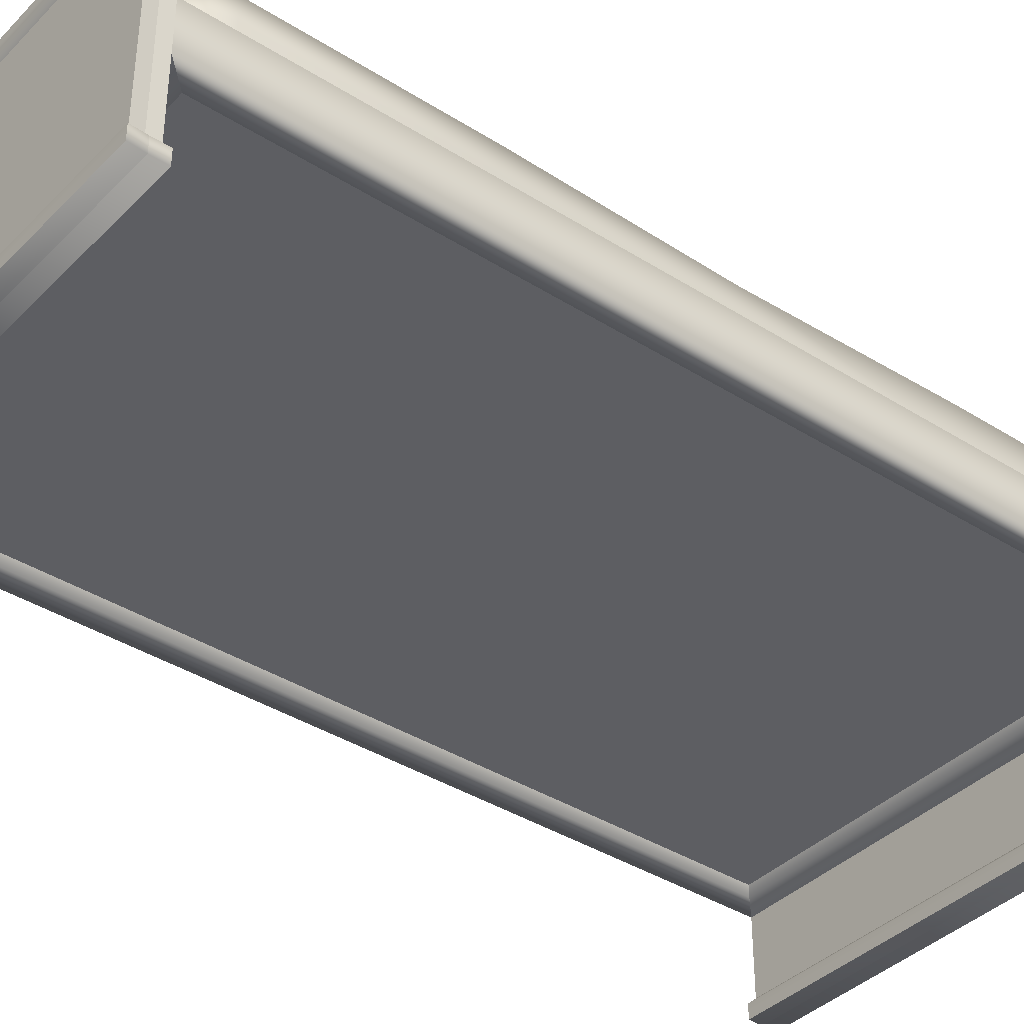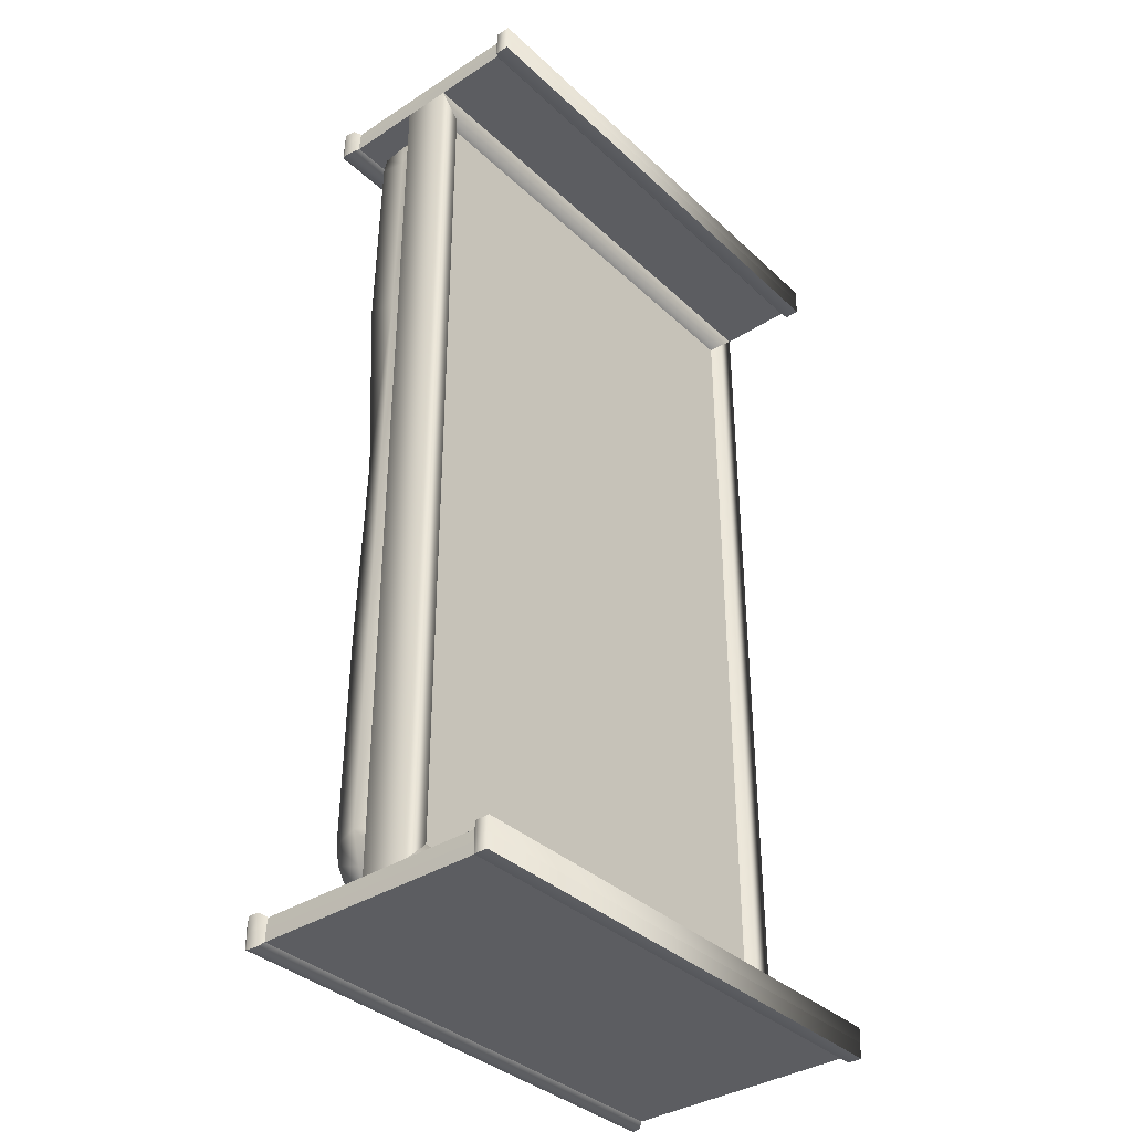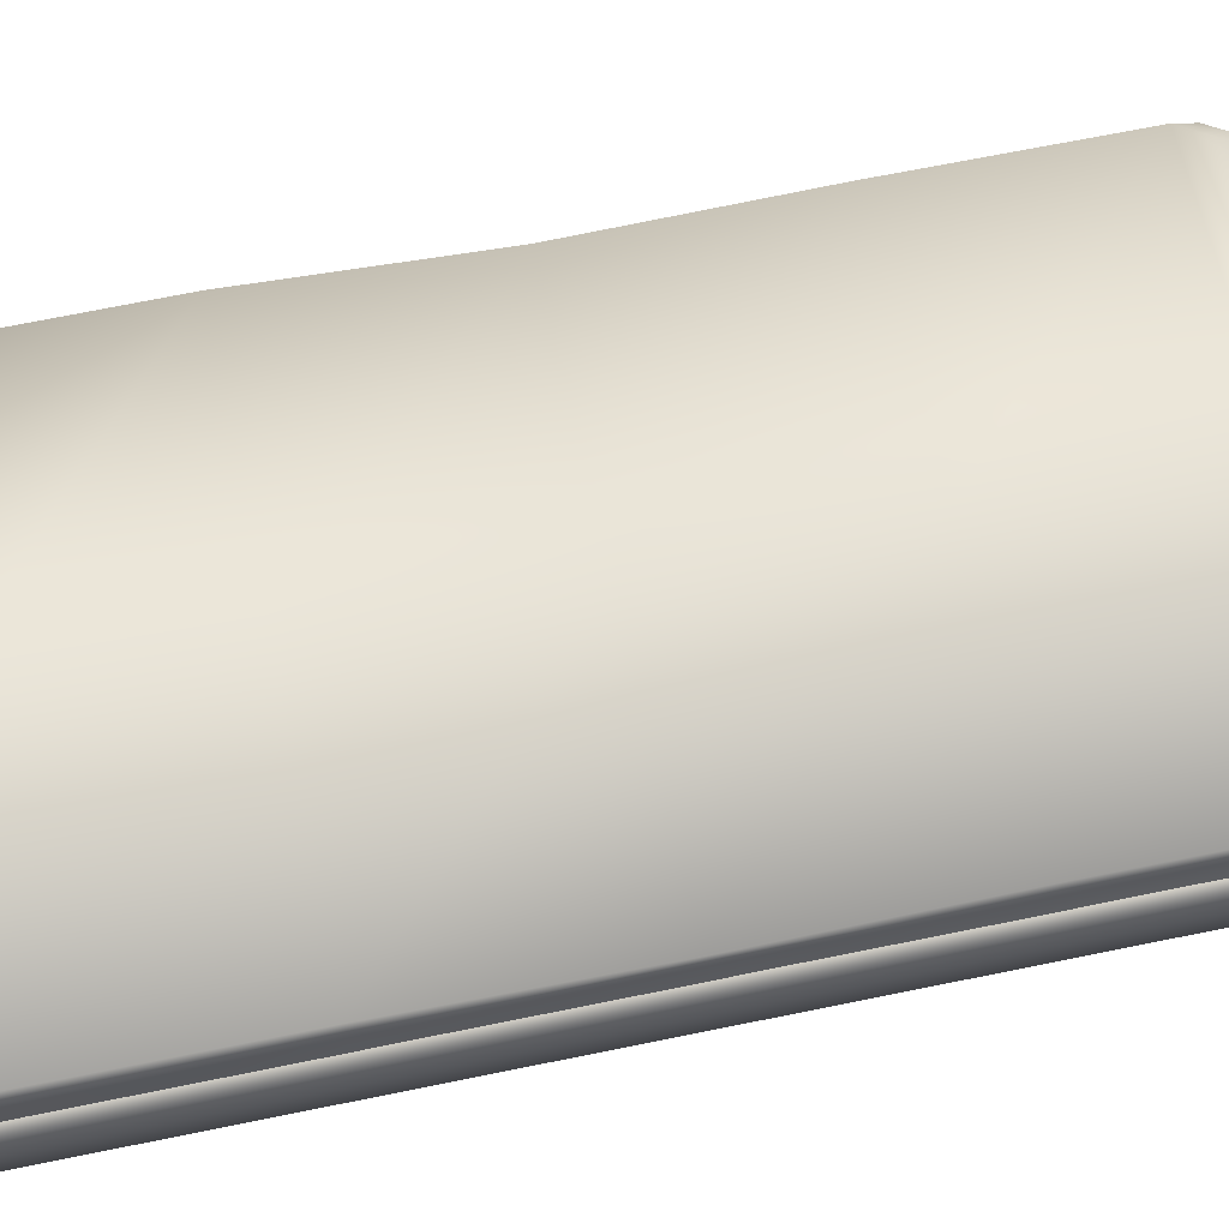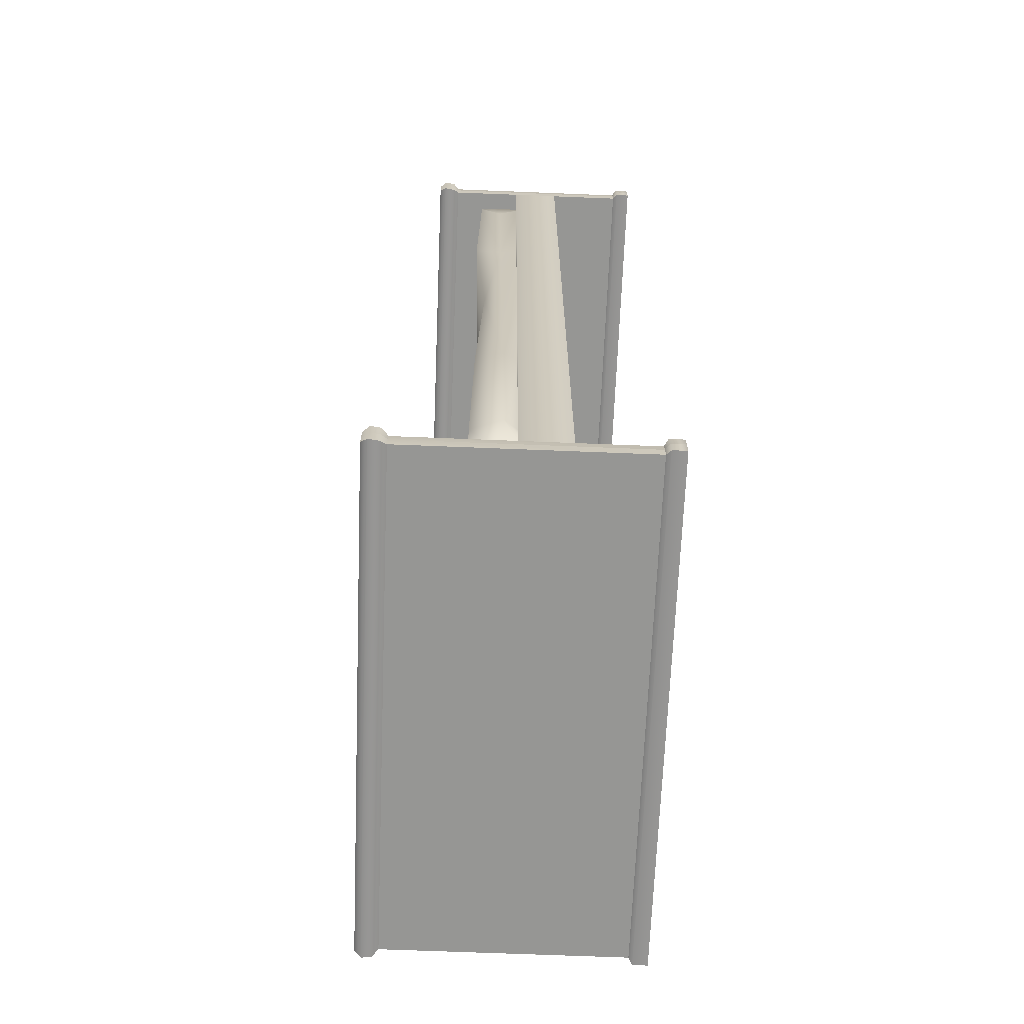
<metadata>
{"format":"obj","ext":"obj","renderer":"f3d","projection":"perspective","resolution":1024,"background":"white","views":[{"elev":-38.6,"azim":51.3,"up":"+Y"},{"elev":-36.4,"azim":-50.0,"up":"+Z"},{"elev":61.3,"azim":77.9,"up":"+Y"},{"elev":-67.7,"azim":-92.3,"up":"+Z"}]}
</metadata>
<code>
o Bed03b_LOD0_Bed03_LOD0.009
v 0.563 0.5609 -1.194
v -0.5563 0.5609 -1.194
v 0.563 0.04052 -1.194
v -0.5563 0.04052 -1.194
v 0.5689 0.6109 -1.168
v 0.563 0.5609 -1.168
v -0.5563 0.04052 -1.168
v 0.563 0.04052 -1.168
v 0.563 0.04052 -1.194
v -0.5563 0.04052 -1.194
v -0.5687 0.0307 -1.203
v 0.5754 0.03196 -1.203
v 0.5754 1.2e-05 -1.203
v -0.5687 1.2e-05 -1.203
v -0.5563 0.04052 -1.168
v 0.563 0.04052 -1.168
v -0.5687 0.03137 -1.168
v 0.5754 0.03198 -1.168
v 0.5754 3.4e-05 -1.168
v -0.5687 5.4e-05 -1.168
v -0.5535 0.5609 -1.142
v 0.5657 0.5609 -1.142
v -0.5659 0.5742 -1.204
v -0.5535 0.04052 -1.142
v 0.5657 0.04052 -1.142
v -0.5659 0.5742 -1.133
v -0.5595 0.6109 -1.195
v 0.5753 0.5742 -1.204
v -0.5693 0.5964 -1.133
v -0.5595 0.6109 -1.168
v -0.5563 0.5609 -1.168
v 0.563 0.04052 -1.168
v -0.5563 0.04052 -1.168
v -0.5535 0.04052 -1.142
v 0.5657 0.04052 -1.142
v 0.5781 0.0307 -1.134
v -0.5659 0.03196 -1.134
v -0.5659 1.2e-05 -1.134
v 0.5781 1.2e-05 -1.134
v 0.563 0.04052 -1.168
v -0.5563 0.04052 -1.168
v 0.5754 0.03198 -1.168
v -0.5687 0.03137 -1.168
v -0.5687 5.4e-05 -1.168
v 0.5754 3.4e-05 -1.168
v 0.563 0.4809 0.8724
v -0.5563 0.4809 0.8724
v 0.563 0.04052 0.8724
v -0.5563 0.04052 0.8724
v -0.5563 0.4809 0.8985
v 0.563 0.4809 0.8985
v -0.5563 0.04052 0.8985
v 0.563 0.04052 0.8985
v 0.563 0.04052 0.8724
v -0.5563 0.04052 0.8724
v -0.5687 0.0307 0.8643
v 0.5754 0.03196 0.8643
v 0.5754 1.2e-05 0.8643
v -0.5687 1.2e-05 0.8643
v -0.5563 0.04052 0.8985
v 0.563 0.04052 0.8985
v -0.5687 0.03137 0.8987
v 0.5754 0.03198 0.8988
v 0.5754 3.4e-05 0.8988
v -0.5687 5.4e-05 0.8987
v -0.5535 0.4809 0.9245
v 0.5657 0.4809 0.9245
v -0.5535 0.04052 0.9245
v 0.5657 0.04052 0.9245
v 0.563 0.4809 0.8985
v -0.5563 0.4809 0.8985
v 0.563 0.04052 0.8985
v -0.5563 0.04052 0.8985
v -0.5535 0.04052 0.9245
v 0.5657 0.04052 0.9245
v 0.5781 0.0307 0.9326
v -0.5659 0.03196 0.9326
v -0.5659 1.2e-05 0.9326
v 0.5781 1.2e-05 0.9326
v 0.563 0.04052 0.8985
v -0.5563 0.04052 0.8985
v 0.5754 0.03198 0.8988
v -0.5687 0.03137 0.8987
v -0.5687 5.4e-05 0.8987
v 0.5754 3.4e-05 0.8988
v 0.5657 0.2082 -1.142
v 0.563 0.2082 0.8724
v 0.5657 0.3159 -1.142
v 0.563 0.3159 0.8724
v 0.5164 0.2082 -1.093
v 0.5164 0.3159 -1.093
v 0.5138 0.3159 0.8231
v -0.5563 0.2082 0.8724
v -0.5535 0.2082 -1.142
v -0.5563 0.3159 0.8724
v -0.5535 0.3159 -1.142
v -0.5043 0.2082 -1.093
v -0.507 0.3159 0.8232
v -0.5043 0.3159 -1.093
v 0.5165 0.2349 -1.142
v 0.5137 0.2349 0.8724
v -0.5071 0.2349 0.8724
v -0.5043 0.2349 -1.142
v 0.5137 0.2082 0.8232
v -0.5071 0.2082 0.8232
v 0.563 0.2082 0.8724
v 0.563 0.3159 0.8724
v 0.5138 0.3159 0.8231
v -0.5563 0.2082 0.8724
v -0.5563 0.3159 0.8724
v -0.507 0.3159 0.8232
v 0.5137 0.2082 0.8232
v -0.5071 0.2082 0.8232
v -0.5535 0.2082 -1.142
v -0.5535 0.3159 -1.142
v -0.5043 0.3159 -1.093
v 0.5657 0.2082 -1.142
v 0.5657 0.3159 -1.142
v 0.5164 0.3159 -1.093
v -0.5043 0.2082 -1.093
v 0.5165 0.2082 -1.093
v 0.5165 0.3076 -1.142
v 0.5137 0.3076 0.8724
v -0.5071 0.3076 0.8724
v -0.5043 0.3076 -1.142
v 0.4387 0.3111 0.8724
v 0.5119 0.3111 0.8409
v -0.5361 0.3111 0.765
v -0.5283 0.3111 0.8061
v -0.5059 0.3111 0.8409
v -0.4723 0.3111 0.8642
v 0.4414 0.3111 -1.142
v -0.4697 0.3111 -1.134
v -0.5258 0.3111 -1.076
v 0.5423 0.4111 0.765
v 0.4387 0.4111 0.8724
v 0.5344 0.4111 0.8061
v 0.5119 0.4111 0.8409
v 0.4783 0.4111 0.8642
v -0.4327 0.4111 0.8724
v -0.5361 0.4111 0.765
v -0.4723 0.4111 0.8642
v -0.5059 0.4111 0.8409
v -0.5283 0.4111 0.8061
v 0.4414 0.4111 -1.142
v 0.5448 0.4111 -1.035
v 0.481 0.4111 -1.134
v 0.5145 0.4111 -1.111
v 0.5369 0.4111 -1.076
v -0.5337 0.4111 -1.035
v -0.4301 0.4111 -1.142
v -0.5258 0.4111 -1.076
v -0.5033 0.4111 -1.111
v -0.4697 0.4111 -1.134
v 0.4387 0.3611 0.8909
v 0.4783 0.3611 0.8642
v 0.5119 0.3611 0.8409
v 0.5344 0.3611 0.8061
v 0.5423 0.3611 0.765
v 0.5145 0.3611 -1.111
v 0.5437 0.3735 -1.076
v 0.5323 0.342 -1.035
v -0.5568 0.344 -1.035
v -0.5218 0.3611 -1.092
v -0.5033 0.3611 -1.134
v -0.3483 0.3611 0.8866
v -0.493 0.3611 0.8739
v -0.5059 0.3611 0.8372
v -0.5283 0.3611 0.8152
v -0.5257 0.3611 0.765
v 0.00297 0.4044 0.8724
v -0.5349 0.3111 -0.135
v 0.5436 0.3998 -0.135
v -0.5349 0.392 -0.135
v 0.005661 0.4111 -1.142
v -0.5412 0.3526 -0.135
v 0.5373 0.3516 -0.135
v 0.5442 0.3111 -0.585
v -0.5355 0.3111 0.315
v 0.5442 0.4111 -0.585
v -0.5355 0.4186 0.315
v -0.549 0.3483 -0.585
v 0.5398 0.3563 0.315
v -0.5343 0.3111 -0.585
v 0.543 0.4111 0.315
v -0.5343 0.4071 -0.585
v -0.5335 0.3568 0.315
v 0.5348 0.3468 -0.585
v 0.005518 0.3988 -1.035
v 0.004917 0.4238 -0.585
v 0.004316 0.3995 -0.135
v 0.003715 0.384 0.315
v 0.003114 0.4046 0.765
v 0.5423 0.3111 0.765
v 0.4783 0.3111 0.8642
v 0.5344 0.3111 0.8061
v -0.4327 0.3111 0.8724
v 0.5448 0.3111 -1.035
v 0.5369 0.3111 -1.076
v 0.5145 0.3111 -1.111
v 0.481 0.3111 -1.134
v -0.4301 0.3111 -1.142
v -0.5337 0.3111 -1.035
v -0.5033 0.3111 -1.111
v 0.5436 0.3111 -0.135
v 0.543 0.3111 0.315
v -0.5535 0.4809 0.9245
v 0.5657 0.4809 0.9245
v -0.5535 0.04052 0.9245
v 0.5657 0.04052 0.9245
v -0.5535 0.04052 0.9245
v 0.5657 0.04052 0.9245
v 0.5781 0.0307 0.9326
v -0.5659 0.03196 0.9326
v -0.5659 1.2e-05 0.9326
v 0.5781 1.2e-05 0.9326
v 0.563 0.4809 0.8724
v -0.5563 0.4809 0.8724
v 0.563 0.04052 0.8724
v -0.5563 0.04052 0.8724
v 0.563 0.04052 0.8724
v -0.5563 0.04052 0.8724
v -0.5687 0.0307 0.8643
v 0.5754 0.03196 0.8643
v 0.5754 1.2e-05 0.8643
v -0.5687 1.2e-05 0.8643
v -0.5535 0.5609 -1.142
v 0.5657 0.5609 -1.142
v -0.5535 0.04052 -1.142
v 0.5657 0.04052 -1.142
v -0.5535 0.04052 -1.142
v 0.5657 0.04052 -1.142
v 0.5781 0.0307 -1.134
v -0.5659 0.03196 -1.134
v -0.5659 1.2e-05 -1.134
v 0.5781 1.2e-05 -1.134
v 0.563 0.5609 -1.194
v -0.5563 0.5609 -1.194
v 0.563 0.04052 -1.194
v -0.5563 0.04052 -1.194
v 0.563 0.04052 -1.194
v -0.5563 0.04052 -1.194
v -0.5687 0.0307 -1.203
v 0.5754 0.03196 -1.203
v 0.5754 1.2e-05 -1.203
v -0.5687 1.2e-05 -1.203
v 0.5753 0.5742 -1.133
v -0.5535 0.5609 -1.142
v 0.5689 0.6109 -1.142
v -0.5693 0.5964 -1.204
v -0.5595 0.6109 -1.142
v 0.5657 0.5609 -1.142
v 0.5787 0.5964 -1.204
v 0.5787 0.5964 -1.133
v -0.5563 0.5609 -1.194
v 0.563 0.5609 -1.194
v -0.5595 0.6109 -1.168
v 0.5689 0.6109 -1.195
v 0.5689 0.6109 -1.168
v 0.5689 0.5309 0.8984
v -0.5659 0.4942 0.863
v -0.5659 0.4942 0.9339
v -0.5595 0.5309 0.8717
v 0.5753 0.4942 0.863
v -0.5693 0.5164 0.9339
v -0.5595 0.5309 0.8984
v 0.5753 0.4942 0.9339
v -0.5535 0.4809 0.9245
v 0.5689 0.5309 0.9251
v -0.5693 0.5164 0.863
v -0.5595 0.5309 0.9251
v 0.5657 0.4809 0.9245
v 0.5787 0.5164 0.863
v 0.5787 0.5164 0.9339
v -0.5563 0.4809 0.8724
v 0.563 0.4809 0.8724
v -0.5595 0.5309 0.8984
v 0.5689 0.5309 0.8717
v 0.5689 0.5309 0.8984
v 0.5689 0.6109 -1.168
v -0.5659 0.5742 -1.204
v -0.5659 0.5742 -1.133
v -0.5595 0.6109 -1.195
v 0.5753 0.5742 -1.204
v -0.5693 0.5964 -1.133
v 0.5753 0.5742 -1.169
v -0.5595 0.6109 -1.168
v 0.563 0.5609 -1.168
v -0.5563 0.5609 -1.168
v -0.5659 0.5742 -1.169
v 0.5787 0.5964 -1.169
v -0.5693 0.5964 -1.169
v 0.5753 0.5742 -1.133
v -0.5693 0.5964 -1.169
v 0.5787 0.5964 -1.169
v -0.5535 0.5609 -1.142
v 0.563 0.5609 -1.168
v 0.5689 0.6109 -1.142
v 0.5753 0.5742 -1.169
v -0.5693 0.5964 -1.204
v -0.5595 0.6109 -1.142
v 0.5657 0.5609 -1.142
v 0.5787 0.5964 -1.204
v 0.5787 0.5964 -1.133
v -0.5563 0.5609 -1.194
v -0.5659 0.5742 -1.169
v -0.5563 0.5609 -1.168
v 0.563 0.5609 -1.194
v -0.5595 0.6109 -1.168
v 0.5689 0.6109 -1.195
v 0.5689 0.6109 -1.168
v 0.5689 0.5309 0.8984
v -0.5659 0.4942 0.863
v -0.5659 0.4942 0.9339
v -0.5595 0.5309 0.8717
v 0.5753 0.4942 0.863
v -0.5693 0.5164 0.9339
v 0.5753 0.4942 0.8983
v -0.5595 0.5309 0.8984
v 0.563 0.4809 0.8985
v -0.5563 0.4809 0.8985
v -0.5659 0.4942 0.8983
v 0.5787 0.5164 0.8983
v -0.5693 0.5164 0.8983
v 0.5753 0.4942 0.9339
v -0.5693 0.5164 0.8983
v 0.5787 0.5164 0.8983
v -0.5535 0.4809 0.9245
v 0.563 0.4809 0.8985
v 0.5689 0.5309 0.9251
v 0.5753 0.4942 0.8983
v -0.5693 0.5164 0.863
v -0.5595 0.5309 0.9251
v 0.5657 0.4809 0.9245
v 0.5787 0.5164 0.863
v 0.5787 0.5164 0.9339
v -0.5563 0.4809 0.8724
v -0.5659 0.4942 0.8983
v -0.5563 0.4809 0.8985
v 0.563 0.4809 0.8724
v -0.5595 0.5309 0.8984
v 0.5689 0.5309 0.8717
v 0.5689 0.5309 0.8984
f 31 4 7
f 6 3 1
f 18 9 16
f 11 20 17
f 19 14 13
f 12 19 13
f 17 10 11
f 245 243 244
f 6 25 32
f 31 24 21
f 43 34 41
f 36 45 42
f 241 243 242
f 237 240 238
f 38 45 39
f 43 38 37
f 42 35 36
f 50 49 52
f 51 48 46
f 63 54 61
f 56 65 62
f 64 59 58
f 57 64 58
f 62 55 56
f 225 223 224
f 70 69 72
f 71 68 66
f 83 74 81
f 76 85 82
f 221 223 222
f 217 220 218
f 78 85 79
f 83 78 77
f 82 75 76
f 88 87 86
f 90 92 91
f 87 90 86
f 91 89 88
f 95 94 93
f 105 99 98
f 94 105 93
f 98 96 95
f 103 101 102
f 115 119 118
f 121 114 117
f 120 119 116
f 112 111 108
f 113 106 109
f 107 111 110
f 125 123 122
f 185 159 183
f 182 150 163
f 147 145 146
f 175 145 132
f 156 136 155
f 157 139 156
f 158 138 157
f 159 137 158
f 132 147 201
f 160 201 147
f 160 199 200
f 162 199 161
f 163 134 203
f 164 204 134
f 165 133 204
f 154 202 133
f 167 197 166
f 167 130 131
f 169 130 168
f 170 129 169
f 171 140 166
f 126 166 197
f 144 170 169
f 143 169 168
f 143 167 142
f 140 167 166
f 154 151 202
f 153 154 165
f 153 164 152
f 150 164 163
f 146 161 149
f 148 161 160
f 147 148 160
f 145 147 132
f 194 158 196
f 196 157 127
f 127 156 195
f 126 156 155
f 184 163 203
f 183 194 206
f 188 205 178
f 179 176 172
f 187 174 176
f 188 173 177
f 146 188 162
f 141 187 170
f 128 187 179
f 162 178 198
f 177 206 205
f 172 182 184
f 174 182 176
f 173 183 177
f 173 190 191
f 192 174 181
f 193 181 141
f 142 140 144
f 180 189 190
f 135 192 193
f 185 191 192
f 191 186 174
f 190 150 186
f 154 153 150
f 135 136 138
f 185 135 159
f 182 186 150
f 175 189 145
f 189 146 145
f 146 149 148
f 148 147 146
f 132 202 175
f 202 151 175
f 156 139 136
f 157 138 139
f 158 137 138
f 159 135 137
f 160 200 201
f 160 161 199
f 162 198 199
f 163 164 134
f 164 165 204
f 165 154 133
f 167 131 197
f 167 168 130
f 169 129 130
f 170 128 129
f 166 155 171
f 155 136 171
f 126 155 166
f 144 141 170
f 143 144 169
f 143 168 167
f 140 142 167
f 153 165 164
f 150 152 164
f 146 162 161
f 148 149 161
f 194 159 158
f 196 158 157
f 127 157 156
f 126 195 156
f 184 182 163
f 183 159 194
f 188 177 205
f 179 187 176
f 187 181 174
f 188 180 173
f 146 180 188
f 141 181 187
f 128 170 187
f 162 188 178
f 177 183 206
f 172 176 182
f 174 186 182
f 173 185 183
f 173 180 190
f 192 191 174
f 193 192 181
f 140 171 193
f 193 141 140
f 141 144 140
f 144 143 142
f 180 146 189
f 135 185 192
f 185 173 191
f 191 190 186
f 190 189 150
f 152 150 153
f 150 189 151
f 189 175 151
f 151 154 150
f 138 137 135
f 135 193 136
f 193 171 136
f 136 139 138
f 207 210 208
f 211 213 212
f 215 213 214
f 227 230 228
f 231 233 232
f 235 233 234
f 31 2 4
f 6 8 3
f 18 12 9
f 11 14 20
f 19 20 14
f 12 18 19
f 17 15 10
f 245 246 243
f 6 22 25
f 31 33 24
f 248 252 247
f 26 247 254
f 257 251 249
f 29 254 249
f 43 37 34
f 36 39 45
f 241 244 243
f 237 239 240
f 38 44 45
f 43 44 38
f 42 40 35
f 50 47 49
f 51 53 48
f 63 57 54
f 56 59 65
f 64 65 59
f 57 63 64
f 62 60 55
f 225 226 223
f 70 67 69
f 71 73 68
f 83 77 74
f 76 79 85
f 221 224 223
f 217 219 220
f 78 84 85
f 83 84 78
f 82 80 75
f 88 89 87
f 90 104 92
f 87 104 90
f 91 92 89
f 95 96 94
f 105 97 99
f 94 97 105
f 98 99 96
f 103 100 101
f 115 116 119
f 121 120 114
f 120 121 119
f 112 113 111
f 113 112 106
f 107 108 111
f 125 124 123
f 207 209 210
f 211 214 213
f 215 216 213
f 227 229 230
f 231 234 233
f 235 236 233
f 257 249 5
f 249 251 29
f 26 254 29
f 27 258 253
f 256 23 28
f 248 247 26
f 28 250 253
f 259 27 30
f 256 255 23
f 28 23 250
f 259 258 27
f 253 250 27
f 268 272 267
f 262 267 274
f 277 271 269
f 265 274 269
f 277 269 260
f 269 271 265
f 262 274 265
f 263 278 273
f 276 261 264
f 268 267 262
f 264 270 273
f 279 263 266
f 276 275 261
f 264 261 270
f 279 278 263
f 273 270 263
f 302 288 286
f 293 286 291
f 294 306 282
f 306 307 296
f 309 294 285
f 304 291 280
f 298 304 280
f 302 286 293
f 293 291 304
f 294 282 285
f 301 309 285
f 310 311 303
f 281 292 300
f 295 284 303
f 299 308 284
f 283 300 287
f 305 290 281
f 300 292 287
f 311 295 303
f 299 297 308
f 295 299 284
f 281 290 292
f 305 289 290
f 306 296 282
f 334 320 318
f 325 318 323
f 326 338 314
f 338 339 328
f 341 326 317
f 336 323 312
f 330 336 312
f 334 318 325
f 325 323 336
f 326 314 317
f 333 341 317
f 342 343 335
f 313 324 332
f 327 316 335
f 331 340 316
f 315 332 319
f 337 322 313
f 332 324 319
f 343 327 335
f 331 329 340
f 327 331 316
f 313 322 324
f 337 321 322
f 338 328 314

</code>
